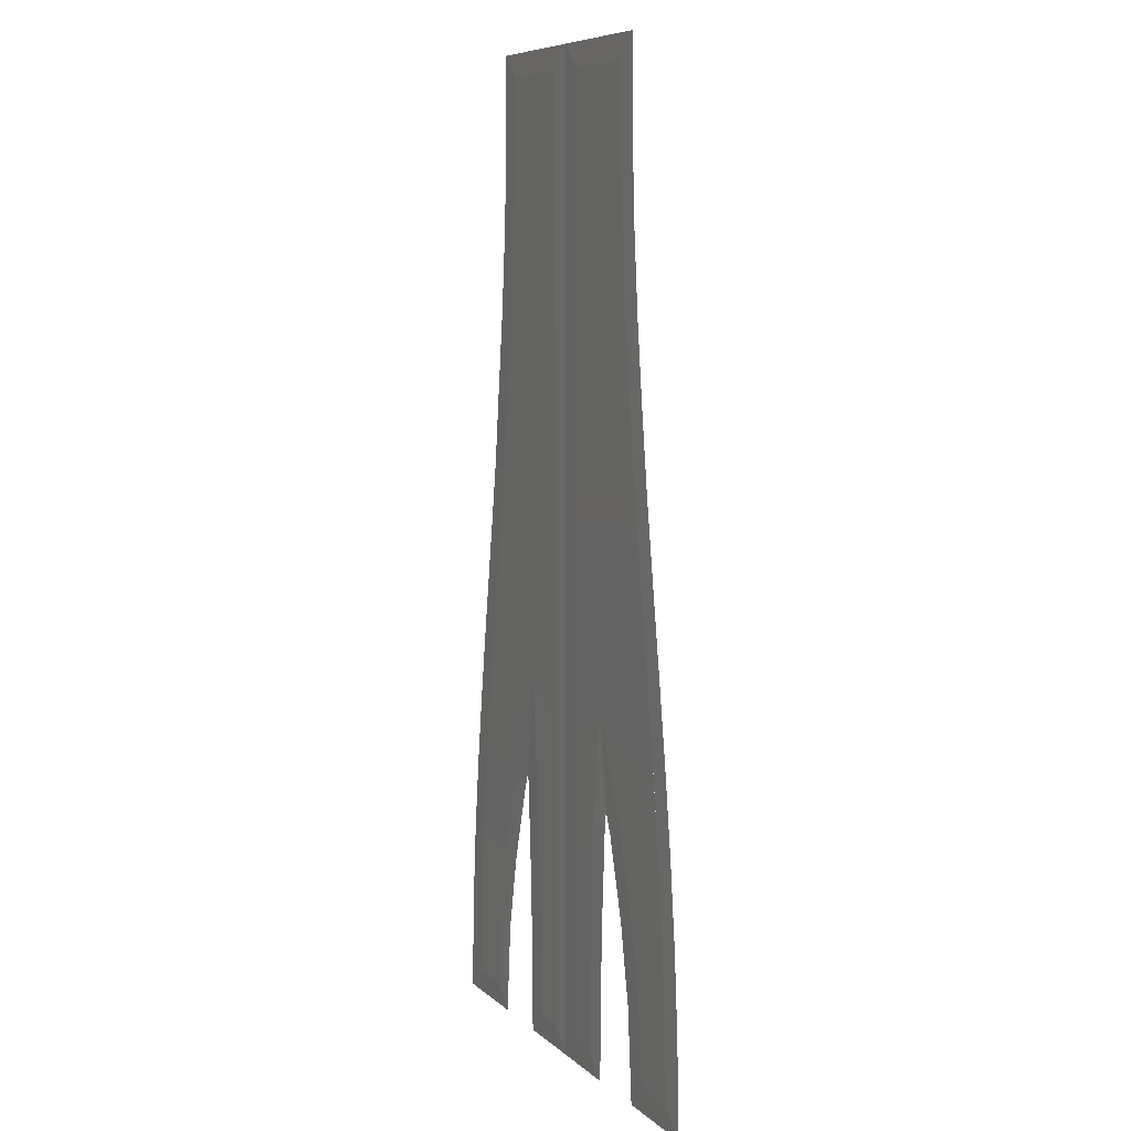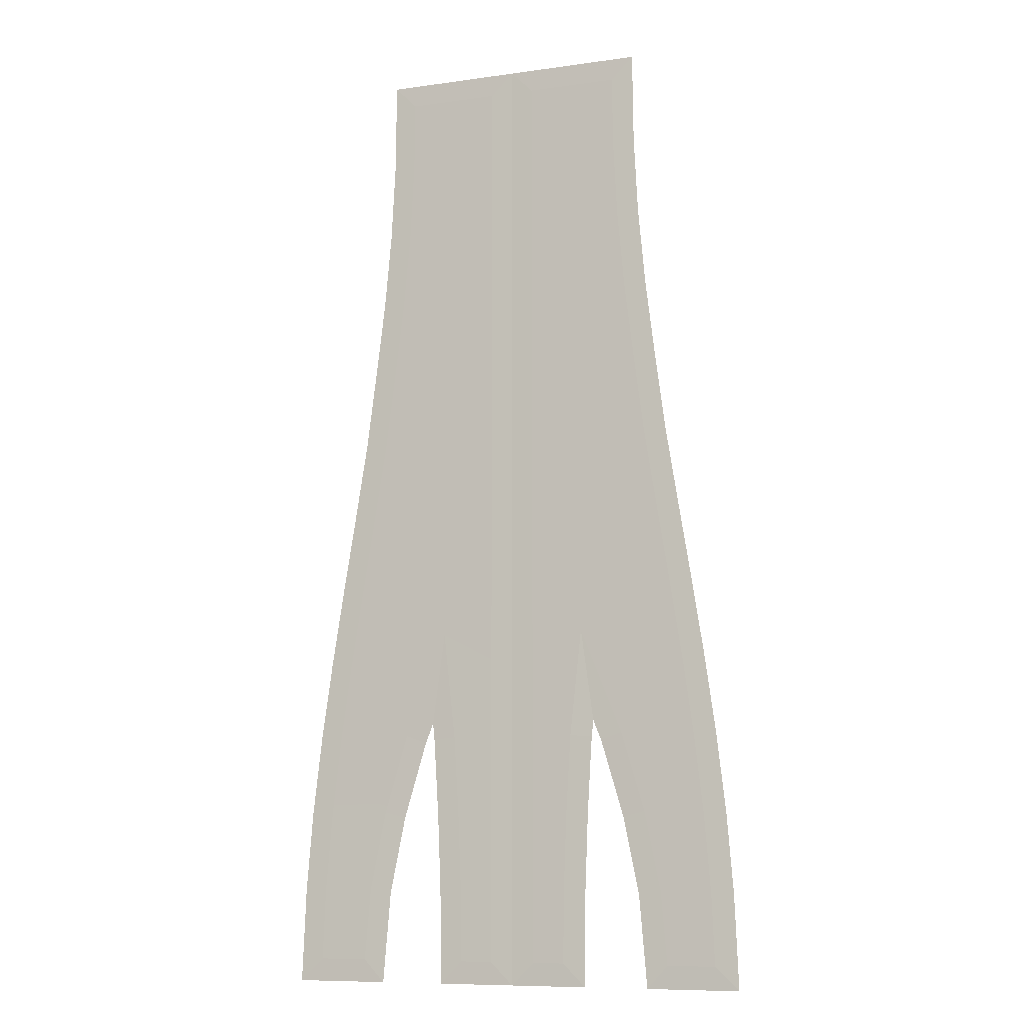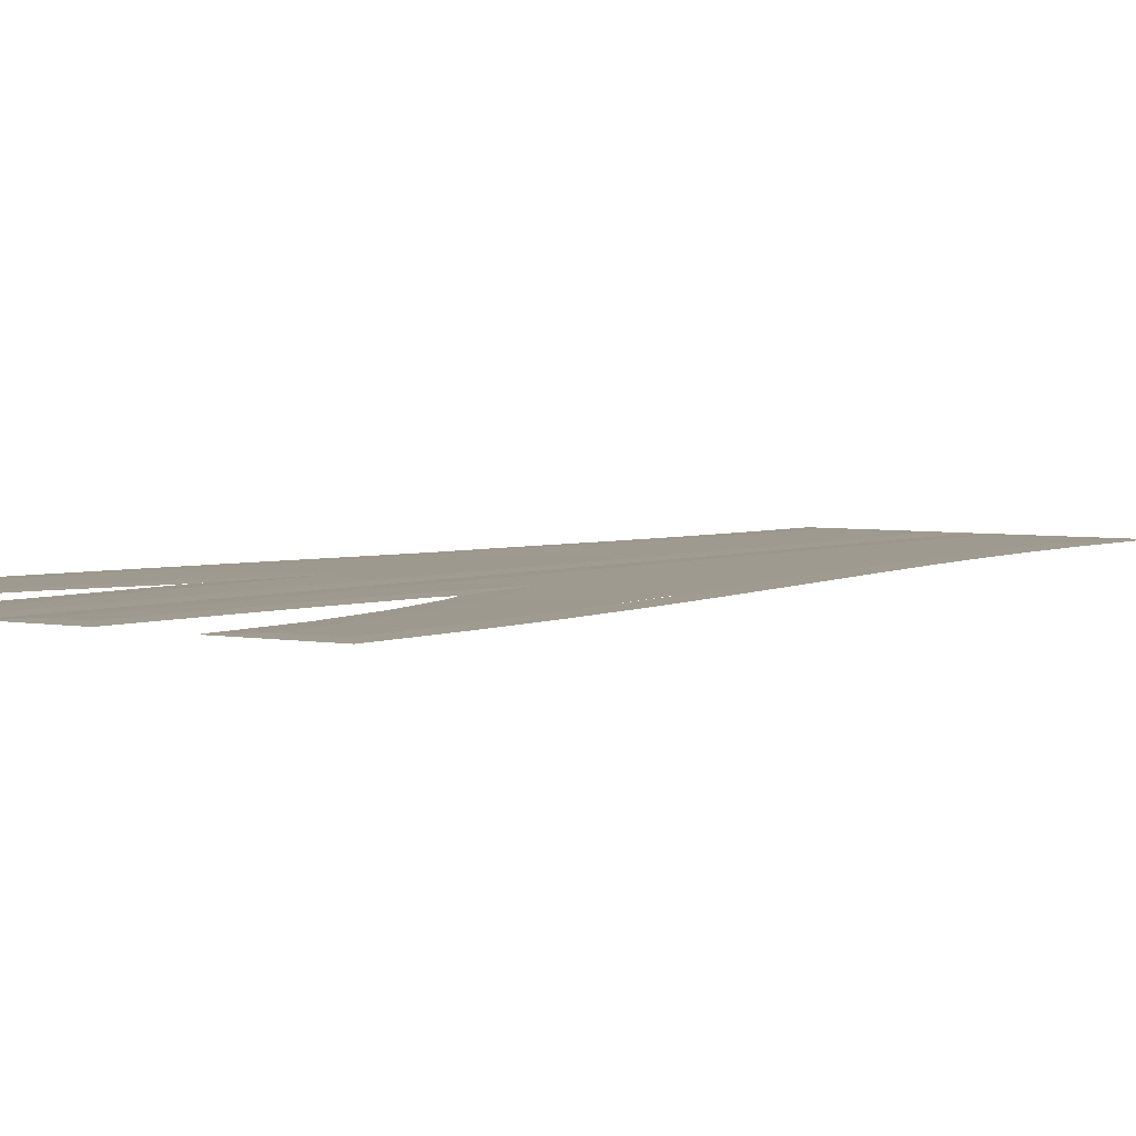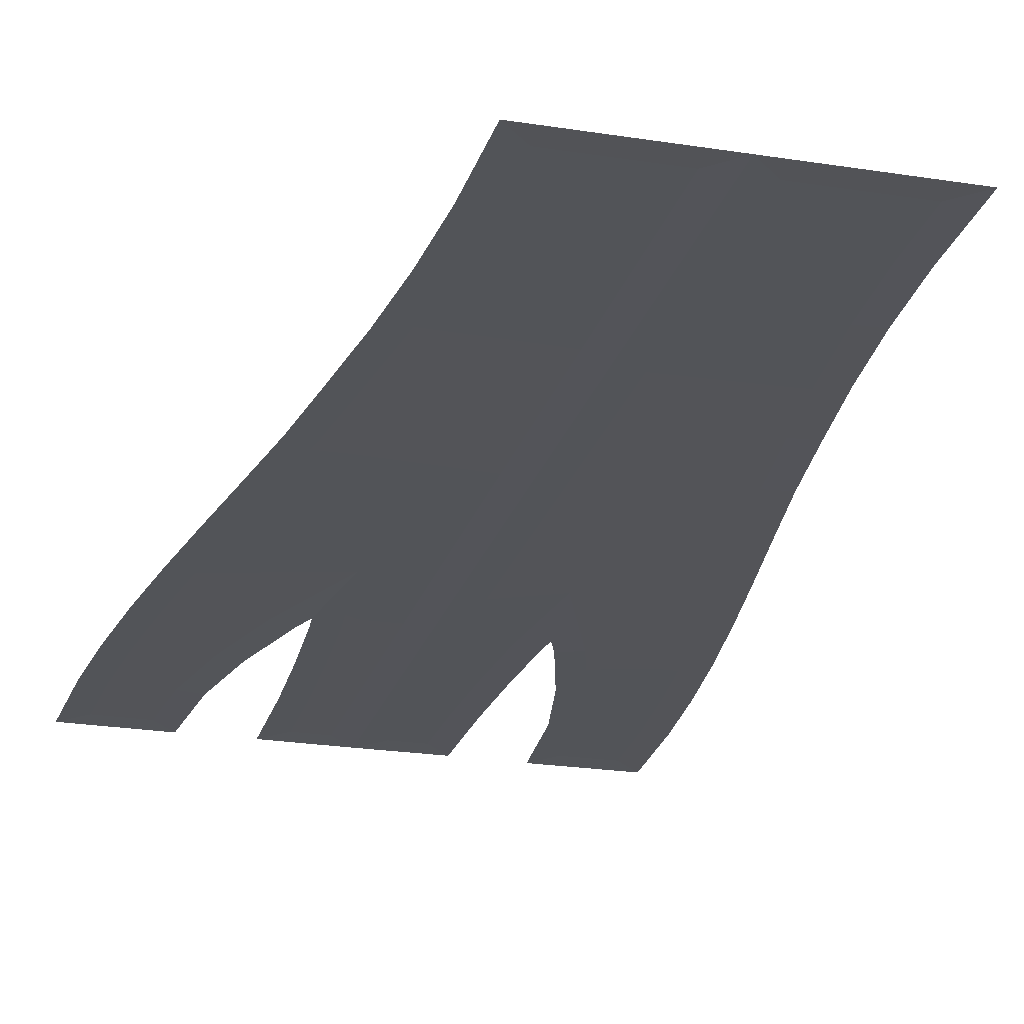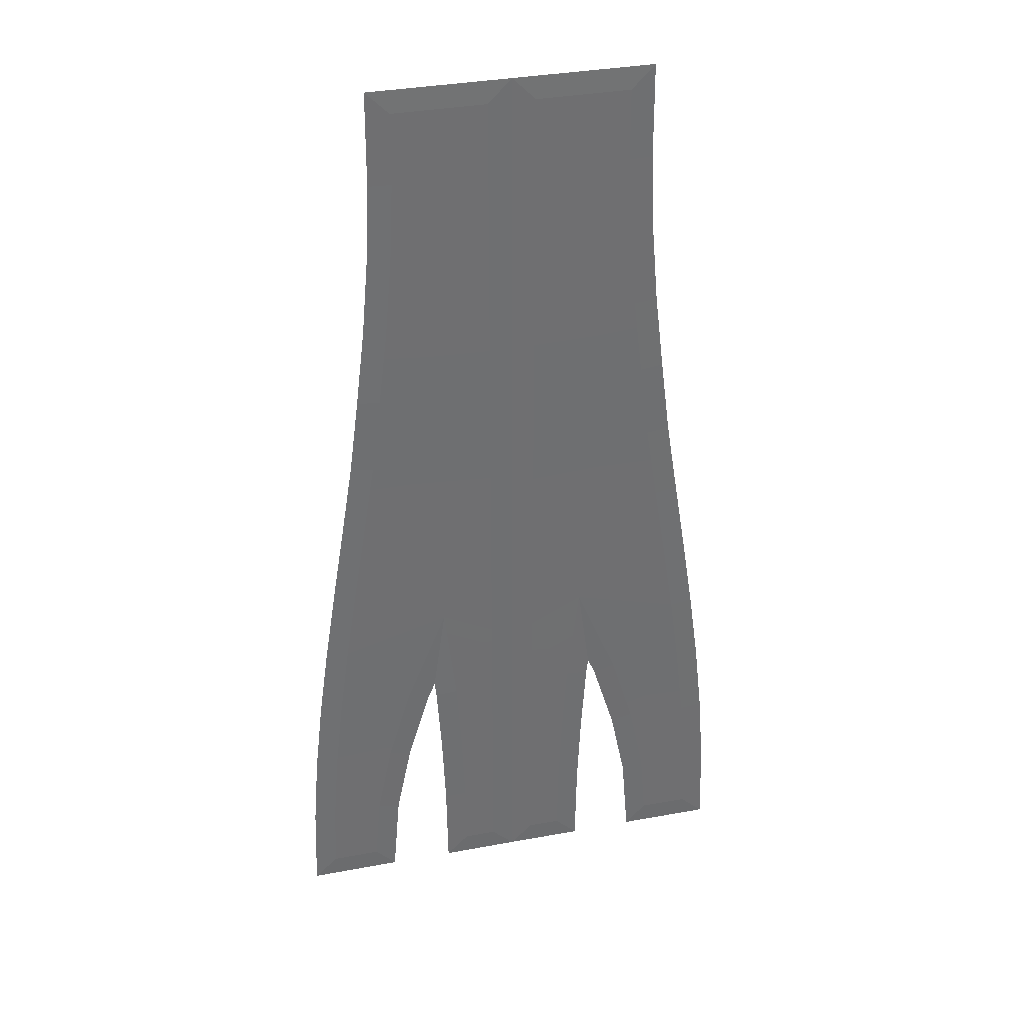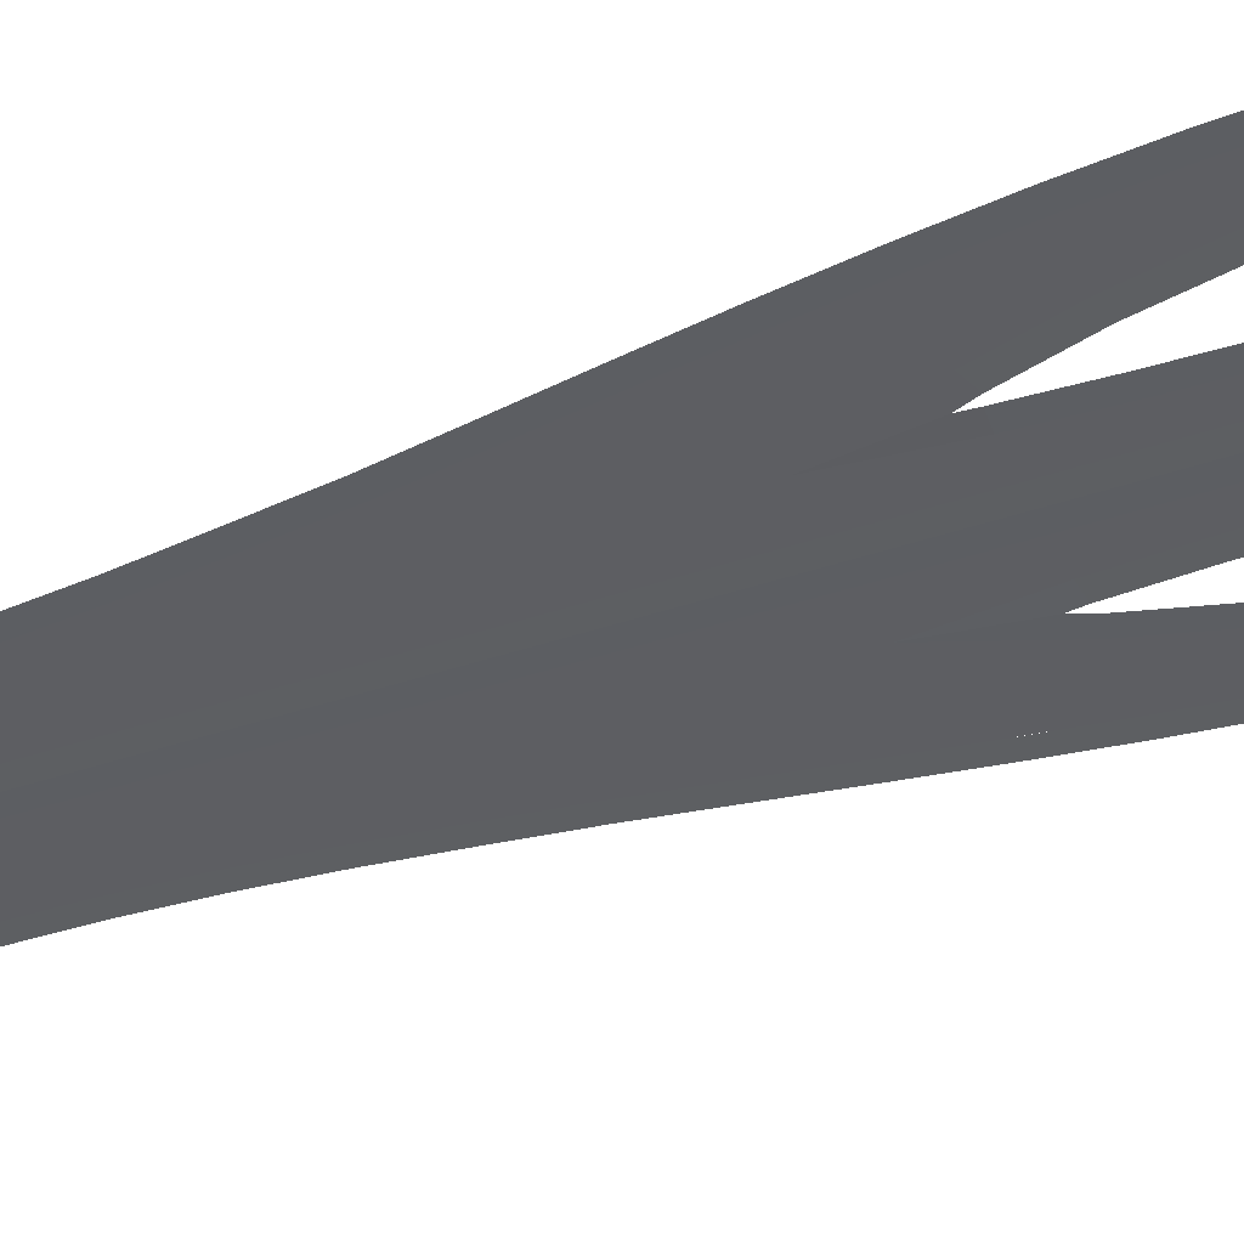
<metadata>
{"format":"obj","ext":"obj","renderer":"f3d","projection":"perspective","resolution":1024,"background":"white","views":[{"elev":8.0,"azim":-115.2,"up":"+Z"},{"elev":-9.5,"azim":-159.9,"up":"+Z"},{"elev":3.6,"azim":-144.1,"up":"+Y"},{"elev":-23.4,"azim":-15.0,"up":"+Y"},{"elev":35.7,"azim":166.4,"up":"+Z"},{"elev":-38.7,"azim":113.6,"up":"+Y"}]}
</metadata>
<code>
v  -3.625 0.091 -30.5
v  -5.107 0.0628 -32
v  -5.182 0.0635 -25.88
v  -3.682 0.0916 -25.84
v  -1.5 0.0791 -30.5
v  0 0.05 -32
v  -1.5 0.0791 -5.083
v  -1.5 0.0791 -0
v  0 0.05 -0
v  0 0.05 -5.333
v  -7.514 0.078 30.5
v  -9 0.05 32
v  0 0.05 32
v  -1.5 0.079 30.5
v  -7.557 0.0788 25.84
v  -9.056 0.0508 25.88
v  -7.82 0.0795 20.64
v  -9.316 0.0514 20.75
v  -8.282 0.0801 15.45
v  -9.774 0.0521 15.61
v  -8.908 0.081 10.27
v  -10.4 0.053 10.46
v  -9.575 0.063 5.09
v  -11.06 0.0349 5.303
v  -10.4 0.0645 -0.0997
v  -11.88 0.0365 0.138
v  -11.24 0.0662 -5.272
v  -12.72 0.0382 -5.036
v  -12.04 0.0682 -10.44
v  -13.53 0.0401 -10.22
v  -12.76 0.0705 -15.6
v  -14.25 0.0424 -15.41
v  -13.35 0.073 -20.75
v  -14.84 0.045 -20.61
v  -13.76 0.0755 -25.91
v  -15.26 0.0474 -25.82
v  -13.94 0.0781 -30.5
v  -15.5 0.05 -32
v  -10.75 0.064 -30.5
v  -9.373 0.035 -32
v  -10.36 0.0623 -25.77
v  -8.873 0.0333 -25.99
v  -9.305 0.0598 -20.55
v  -7.848 0.0307 -20.91
v  -7.759 0.0567 -15.32
v  -6.341 0.0276 -15.82
v  -4.98 0.0742 -8.402
v  -5.813 0.0457 -14.5
v  -4.197 0.0934 -15.46
v  -5.692 0.0653 -15.59
v  -3.884 0.0924 -20.66
v  -5.382 0.0643 -20.73
v  0 0.05 26.67
v  -1.5 0.079 25.42
v  0 0.05 21.33
v  -1.5 0.079 20.33
v  0 0.05 16
v  -1.5 0.079 15.25
v  0 0.05 10.67
v  -1.5 0.0791 10.17
v  0 0.05 5.333
v  -1.5 0.0791 5.083
v  0 0.05 -26.67
v  -1.5 0.0791 -25.42
v  0 0.05 -21.33
v  -1.5 0.0791 -20.33
v  0 0.05 -16
v  -1.5 0.0791 -15.25
v  0 0.05 -10.67
v  -1.5 0.0791 -10.17
v  -12.04 0.0768 -10.4
v  3.625 0.091 -30.5
v  3.682 0.0916 -25.84
v  5.182 0.0635 -25.88
v  5.107 0.0628 -32
v  1.5 0.0791 -30.5
v  1.5 0.0791 -5.083
v  1.5 0.0791 -0
v  7.514 0.078 30.5
v  1.5 0.079 30.5
v  9 0.05 32
v  9.056 0.0508 25.88
v  7.557 0.0788 25.84
v  7.82 0.0795 20.64
v  9.316 0.0514 20.75
v  8.282 0.0801 15.45
v  9.774 0.0521 15.61
v  8.908 0.081 10.27
v  10.4 0.053 10.46
v  9.575 0.063 5.09
v  11.06 0.0349 5.303
v  10.4 0.0645 -0.0997
v  11.88 0.0365 0.138
v  11.24 0.0662 -5.272
v  12.72 0.0382 -5.036
v  12.04 0.0682 -10.44
v  13.53 0.0401 -10.22
v  12.76 0.0705 -15.6
v  14.25 0.0424 -15.41
v  13.35 0.073 -20.75
v  14.84 0.045 -20.61
v  13.76 0.0755 -25.91
v  15.26 0.0474 -25.82
v  13.94 0.0781 -30.5
v  15.5 0.05 -32
v  9.373 0.035 -32
v  10.75 0.064 -30.5
v  8.873 0.0333 -25.99
v  10.36 0.0623 -25.77
v  9.305 0.0598 -20.55
v  7.848 0.0307 -20.91
v  7.759 0.0567 -15.32
v  6.341 0.0276 -15.82
v  5.813 0.0457 -14.5
v  4.98 0.0742 -8.402
v  4.197 0.0934 -15.46
v  5.692 0.0653 -15.59
v  3.884 0.0924 -20.66
v  5.382 0.0643 -20.73
v  1.5 0.079 25.42
v  1.5 0.079 20.33
v  1.5 0.079 15.25
v  1.5 0.0791 10.17
v  1.5 0.0791 5.083
v  1.5 0.0791 -25.42
v  1.5 0.0791 -20.33
v  1.5 0.0791 -15.25
v  1.5 0.0791 -10.17
v  12.04 0.0768 -10.4
g Object013
f 1 2 3 4
f 5 6 2 1
f 7 8 9 10
f 11 12 13 14
f 11 15 16 12
f 17 18 16 15
f 19 20 18 17
f 21 22 20 19
f 23 24 22 21
f 25 26 24 23
f 27 28 26 25
f 29 30 28 27
f 31 32 30 29
f 33 34 32 31
f 35 36 34 33
f 37 38 36 35
f 37 39 40 38
f 39 41 42 40
f 43 44 42 41
f 45 46 44 43
f 45 47 48 46
f 49 50 48 47
f 51 52 50 49
f 4 3 52 51
f 14 13 53 54
f 54 53 55 56
f 56 55 57 58
f 58 57 59 60
f 60 59 61 62
f 62 61 9 8
f 63 6 5 64
f 65 63 64 66
f 67 65 66 68
f 69 67 68 70
f 10 69 70 7
f 49 47 70 68
f 49 68 66 51
f 51 66 64 4
f 4 64 5 1
f 71 47 45 31
f 31 45 43 33
f 33 43 41 35
f 35 41 39 37
f 15 11 14 54
f 17 15 54 56
f 17 56 58 19
f 19 58 60 21
f 21 60 62 23
f 23 62 8 25
f 25 8 7 27
f 47 29 27 7
f 47 7 70
f 72 73 74 75
f 76 72 75 6
f 77 10 9 78
f 79 80 13 81
f 82 83 79 81
f 84 83 82 85
f 86 84 85 87
f 88 86 87 89
f 90 88 89 91
f 92 90 91 93
f 94 92 93 95
f 96 94 95 97
f 98 96 97 99
f 100 98 99 101
f 102 100 101 103
f 104 102 103 105
f 106 107 104 105
f 108 109 107 106
f 110 109 108 111
f 112 110 111 113
f 114 115 112 113
f 116 115 114 117
f 118 116 117 119
f 73 118 119 74
f 80 120 53 13
f 120 121 55 53
f 121 122 57 55
f 122 123 59 57
f 123 124 61 59
f 124 78 9 61
f 63 125 76 6
f 65 126 125 63
f 67 127 126 65
f 69 128 127 67
f 10 77 128 69
f 116 127 128 115
f 116 118 126 127
f 118 73 125 126
f 73 72 76 125
f 129 98 112 115
f 98 100 110 112
f 100 102 109 110
f 102 104 107 109
f 83 120 80 79
f 84 121 120 83
f 84 86 122 121
f 86 88 123 122
f 88 90 124 123
f 90 92 78 124
f 92 94 77 78
f 94 96 115 77
f 77 115 128

</code>
